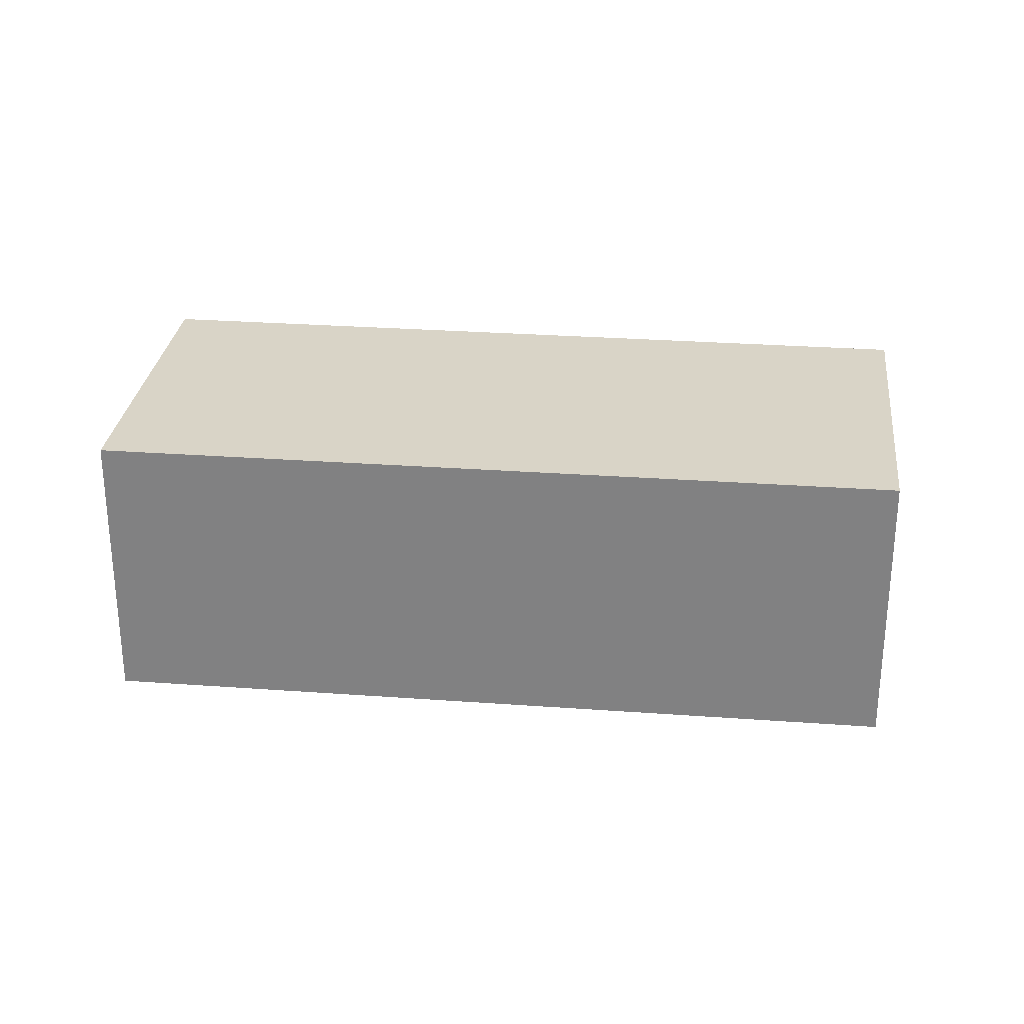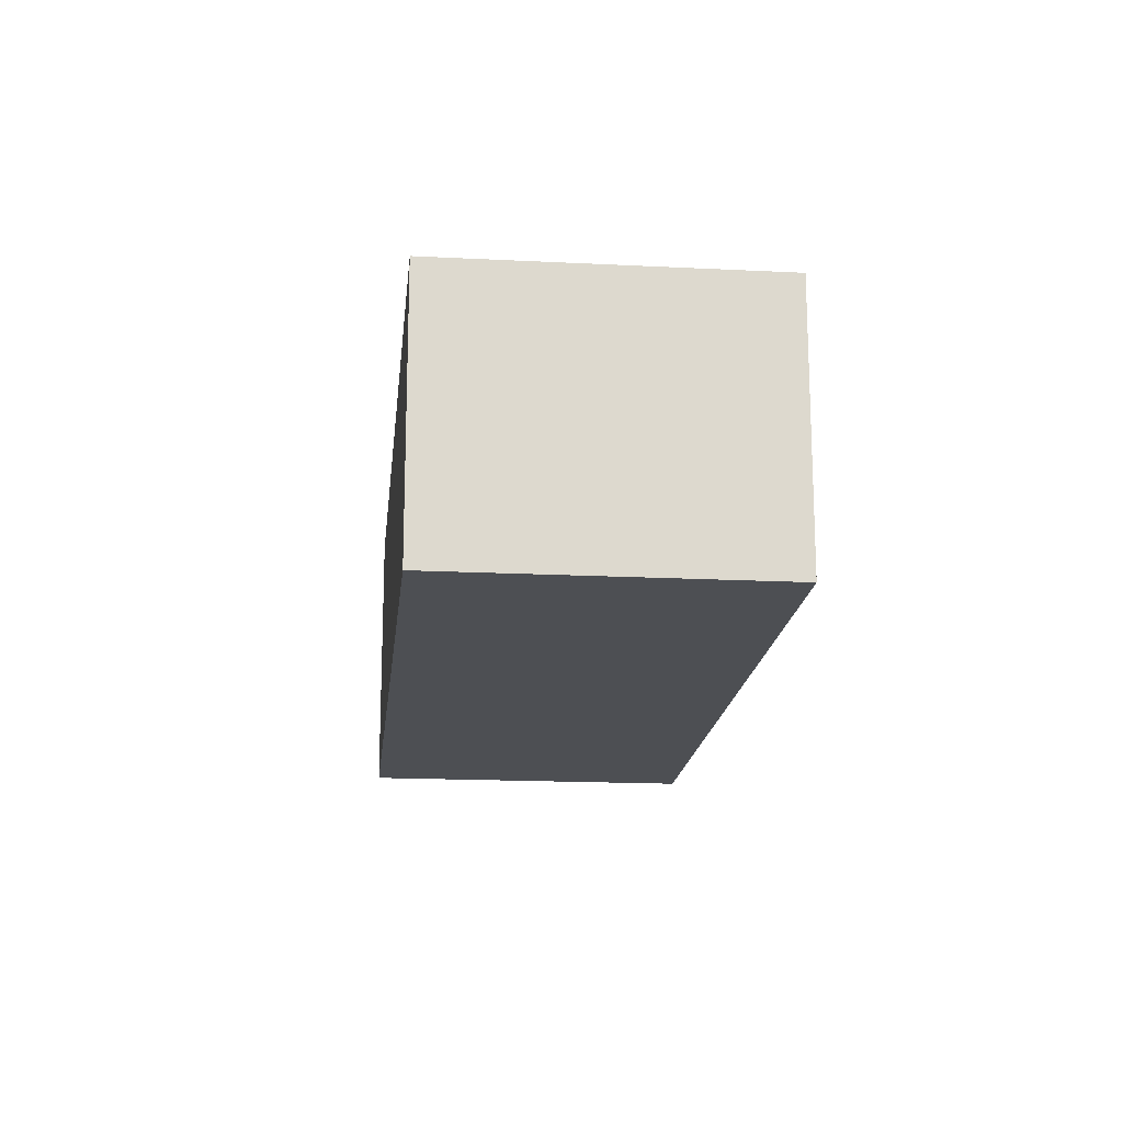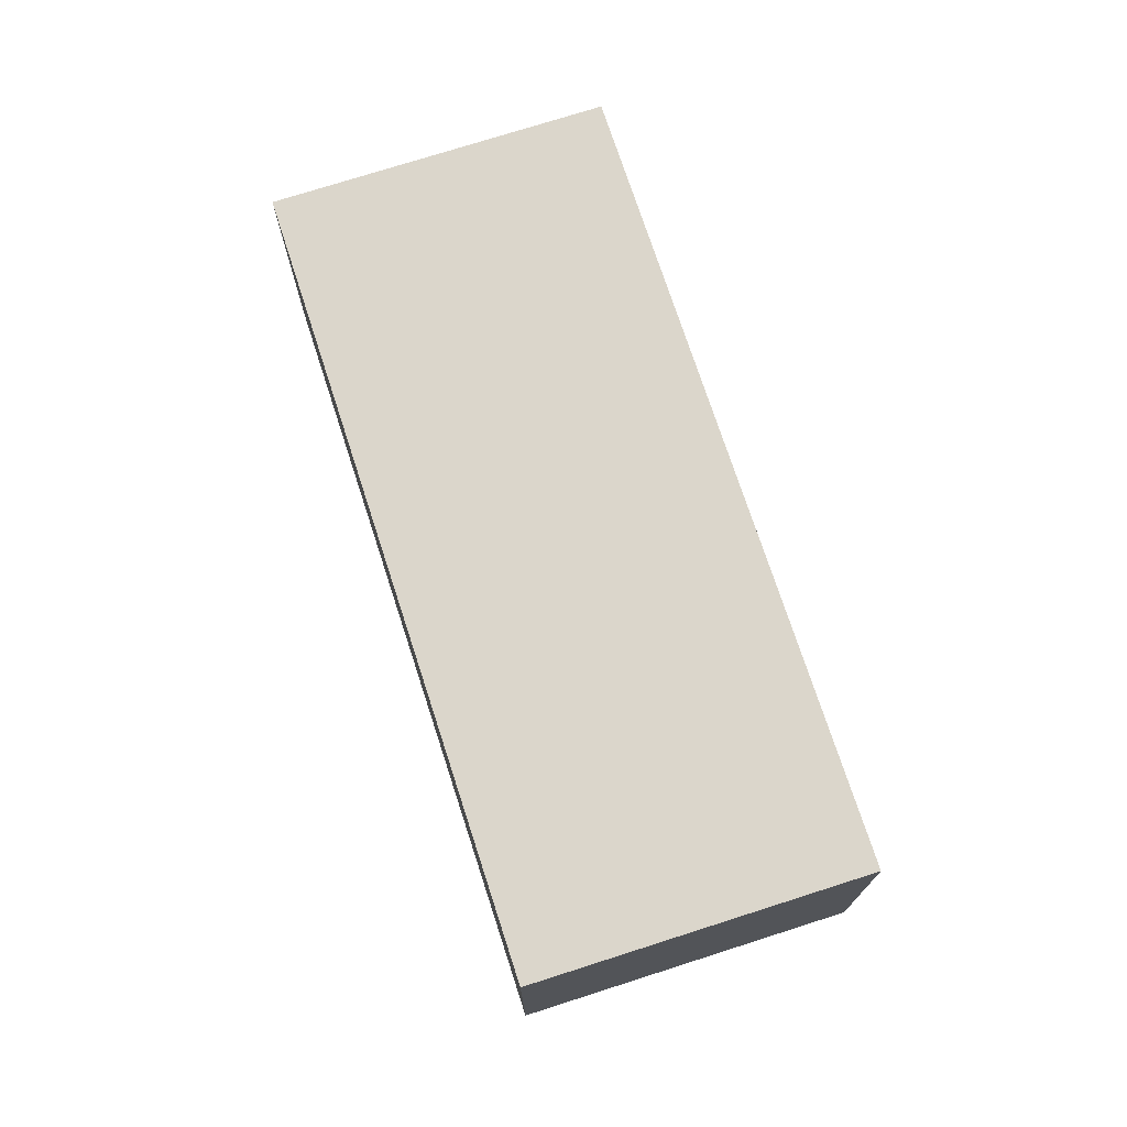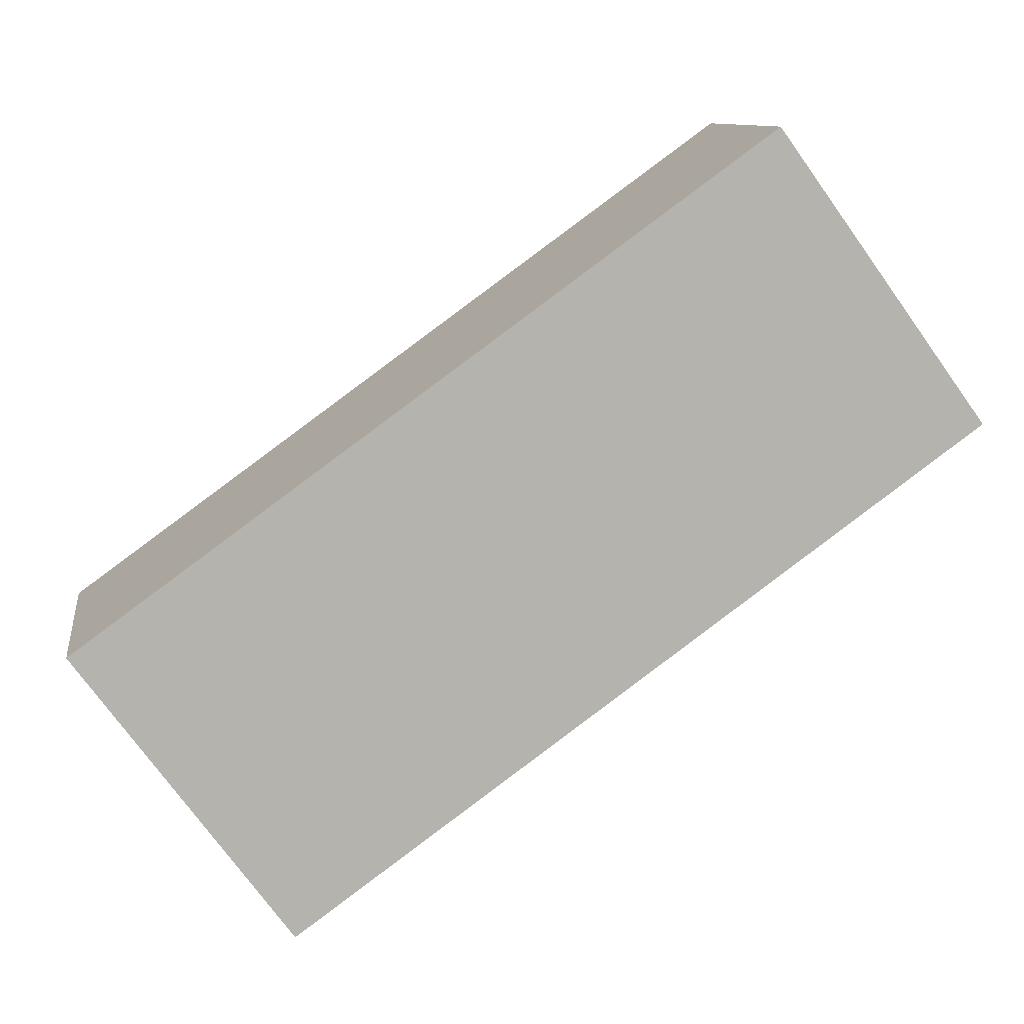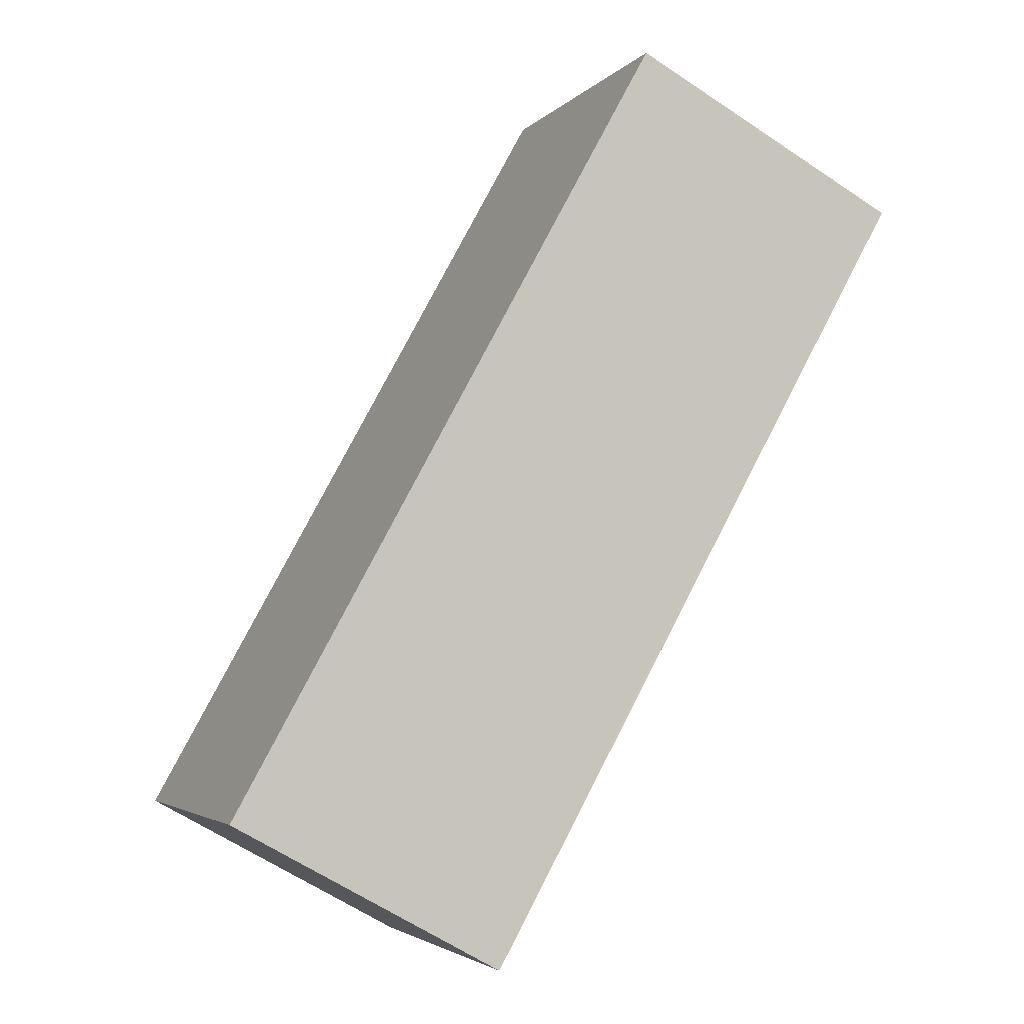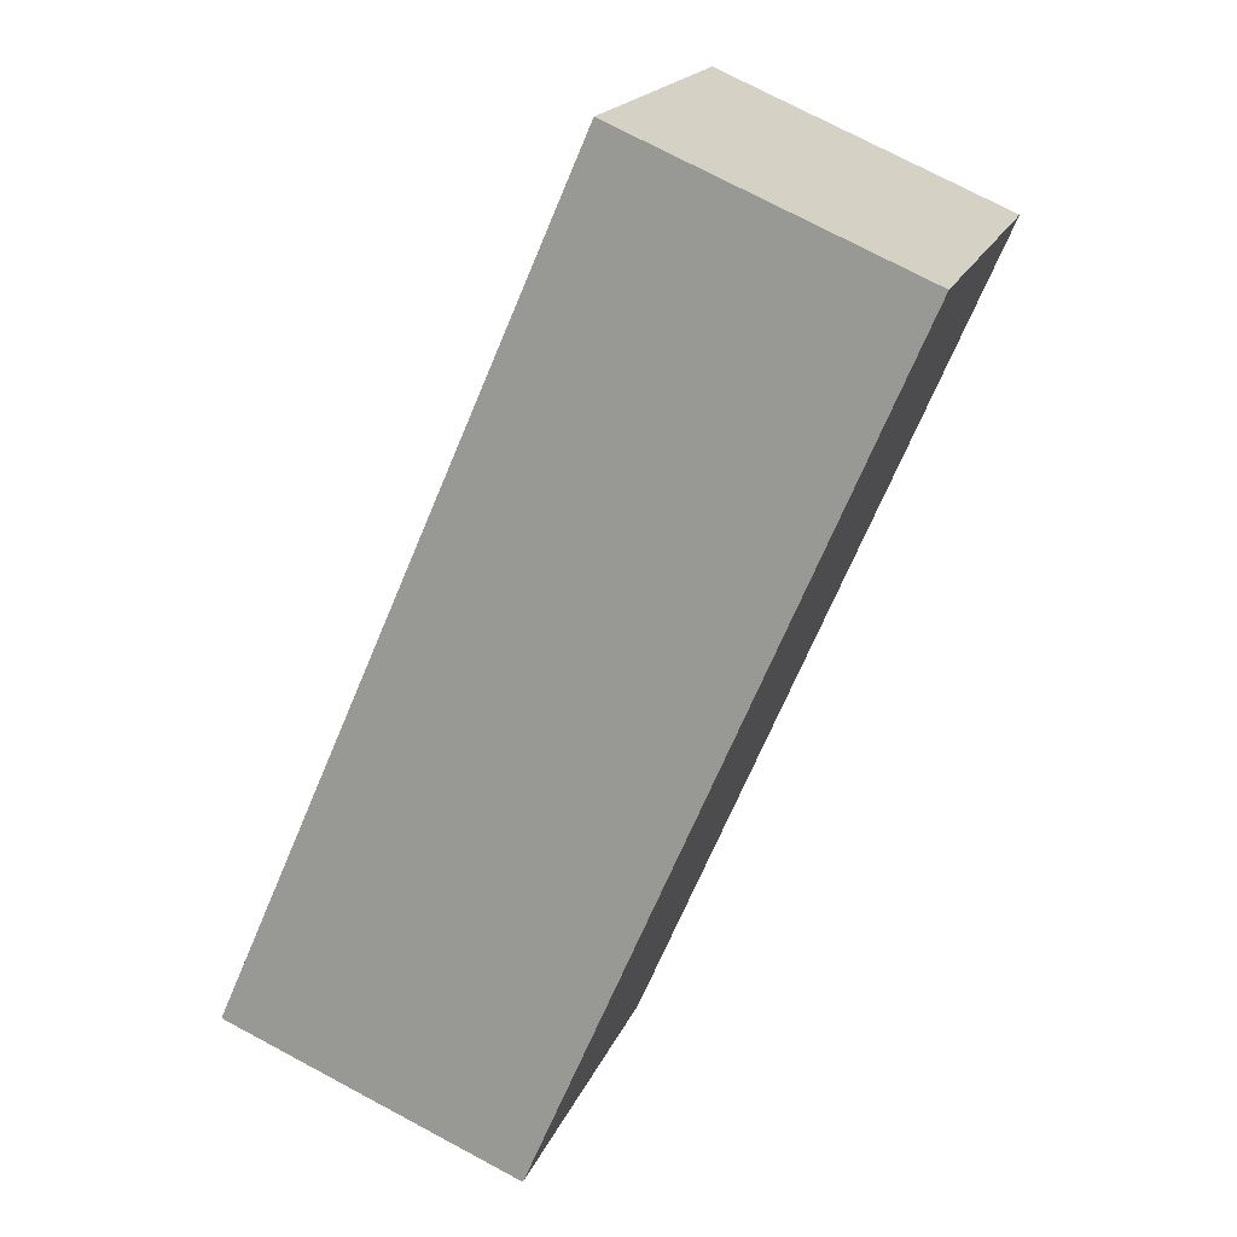
<metadata>
{"format":"obj","ext":"obj","renderer":"f3d","projection":"perspective","resolution":1024,"background":"white","views":[{"elev":28.5,"azim":150.4,"up":"+Y"},{"elev":-17.6,"azim":48.3,"up":"+Y"},{"elev":73.6,"azim":-143.9,"up":"+Y"},{"elev":10.2,"azim":-8.2,"up":"+Z"},{"elev":-62.3,"azim":55.7,"up":"+Z"},{"elev":74.6,"azim":-62.0,"up":"+Z"}]}
</metadata>
<code>
v  3.047 4.229 -4.167
v  9.865 4.229 7.136
v  12.9 4.229 2.963
v  0 4.229 2.59e-16
v  12.9 -1.814e-16 2.963
v  3.047 2.552e-16 -4.167
v  0 0 0
v  9.865 -4.37e-16 7.136
g defaultobject
f 1 2 3
f 2 1 4
f 5 1 3
f 1 5 6
f 6 4 1
f 4 6 7
f 7 2 4
f 2 7 8
f 8 3 2
f 3 8 5
f 8 6 5
f 6 8 7

</code>
